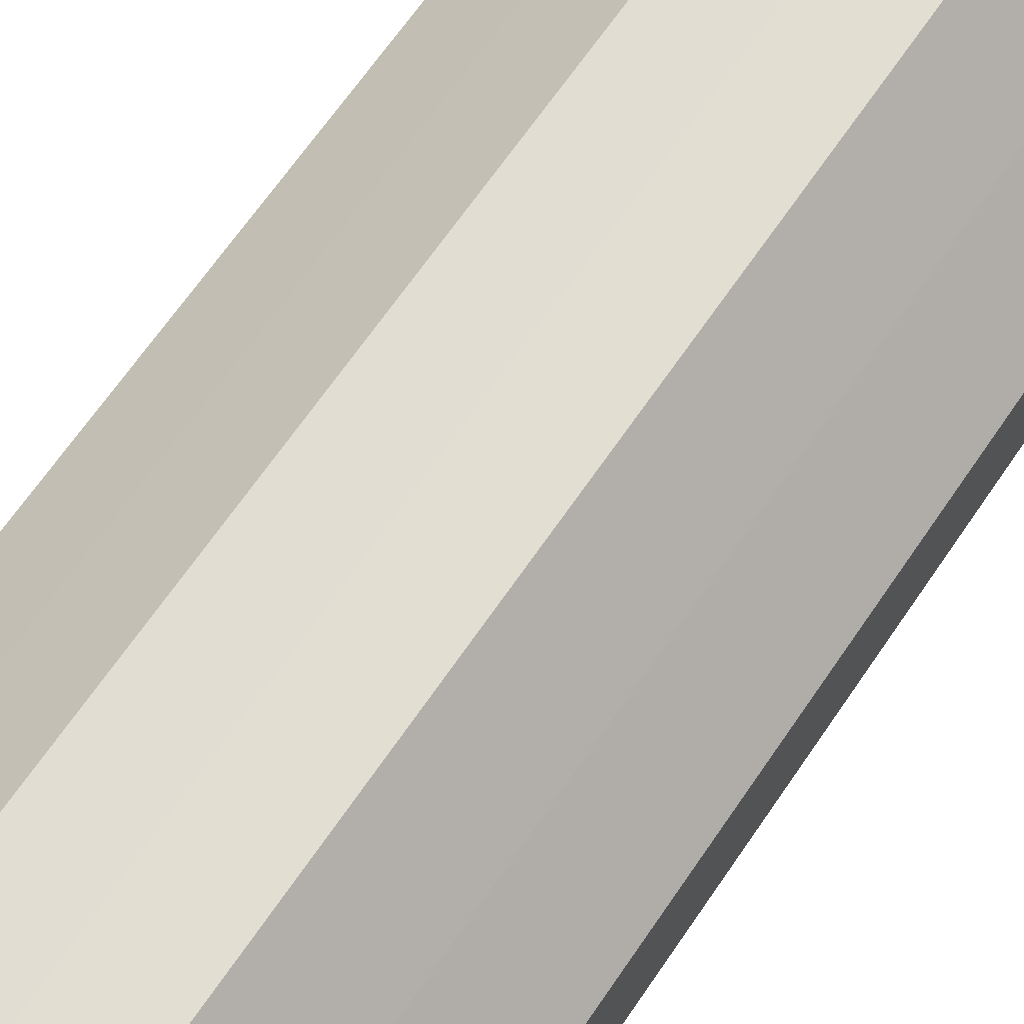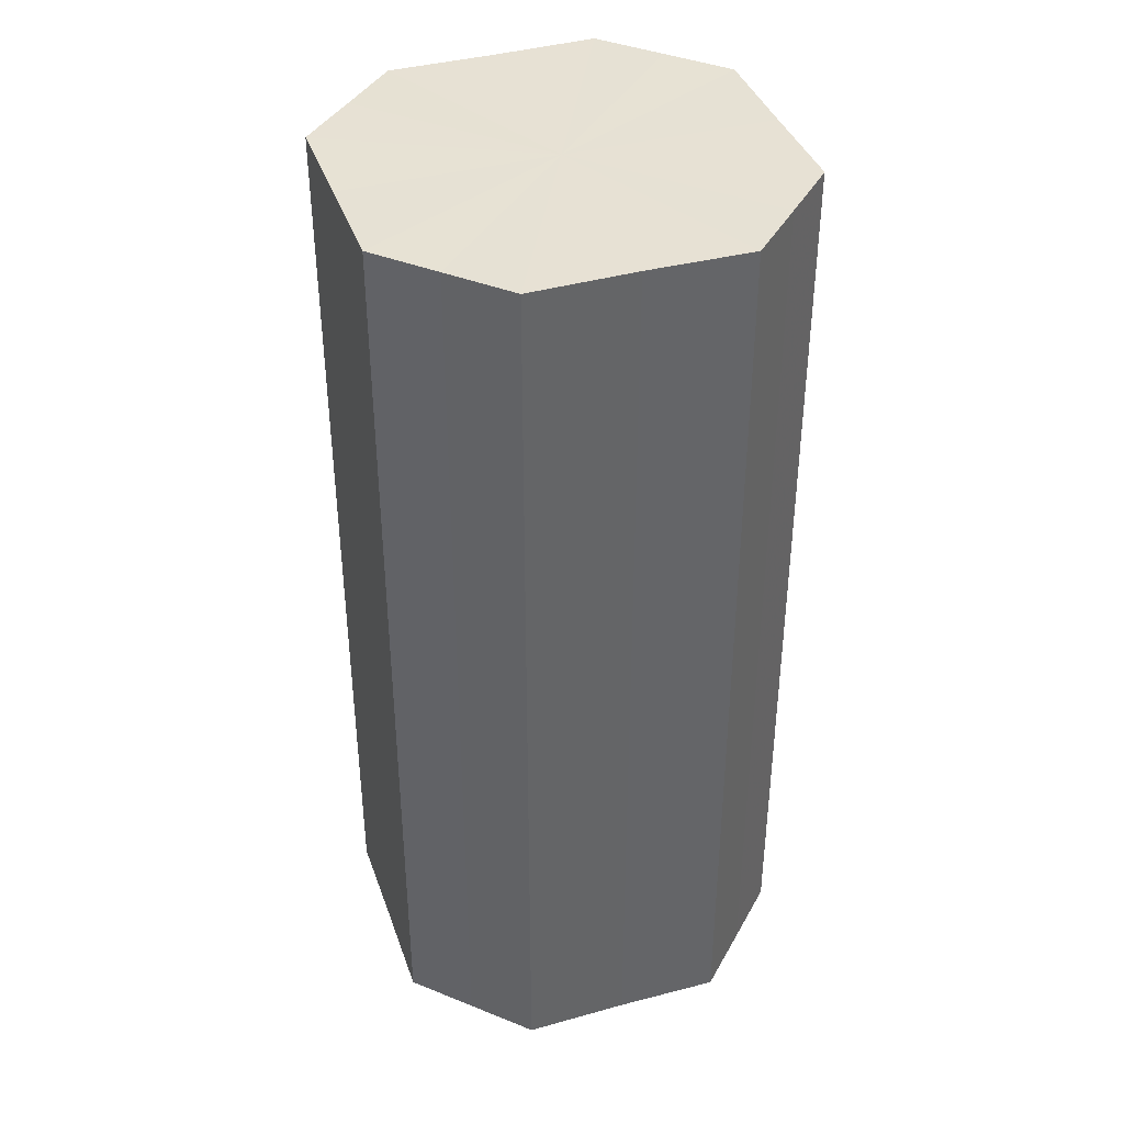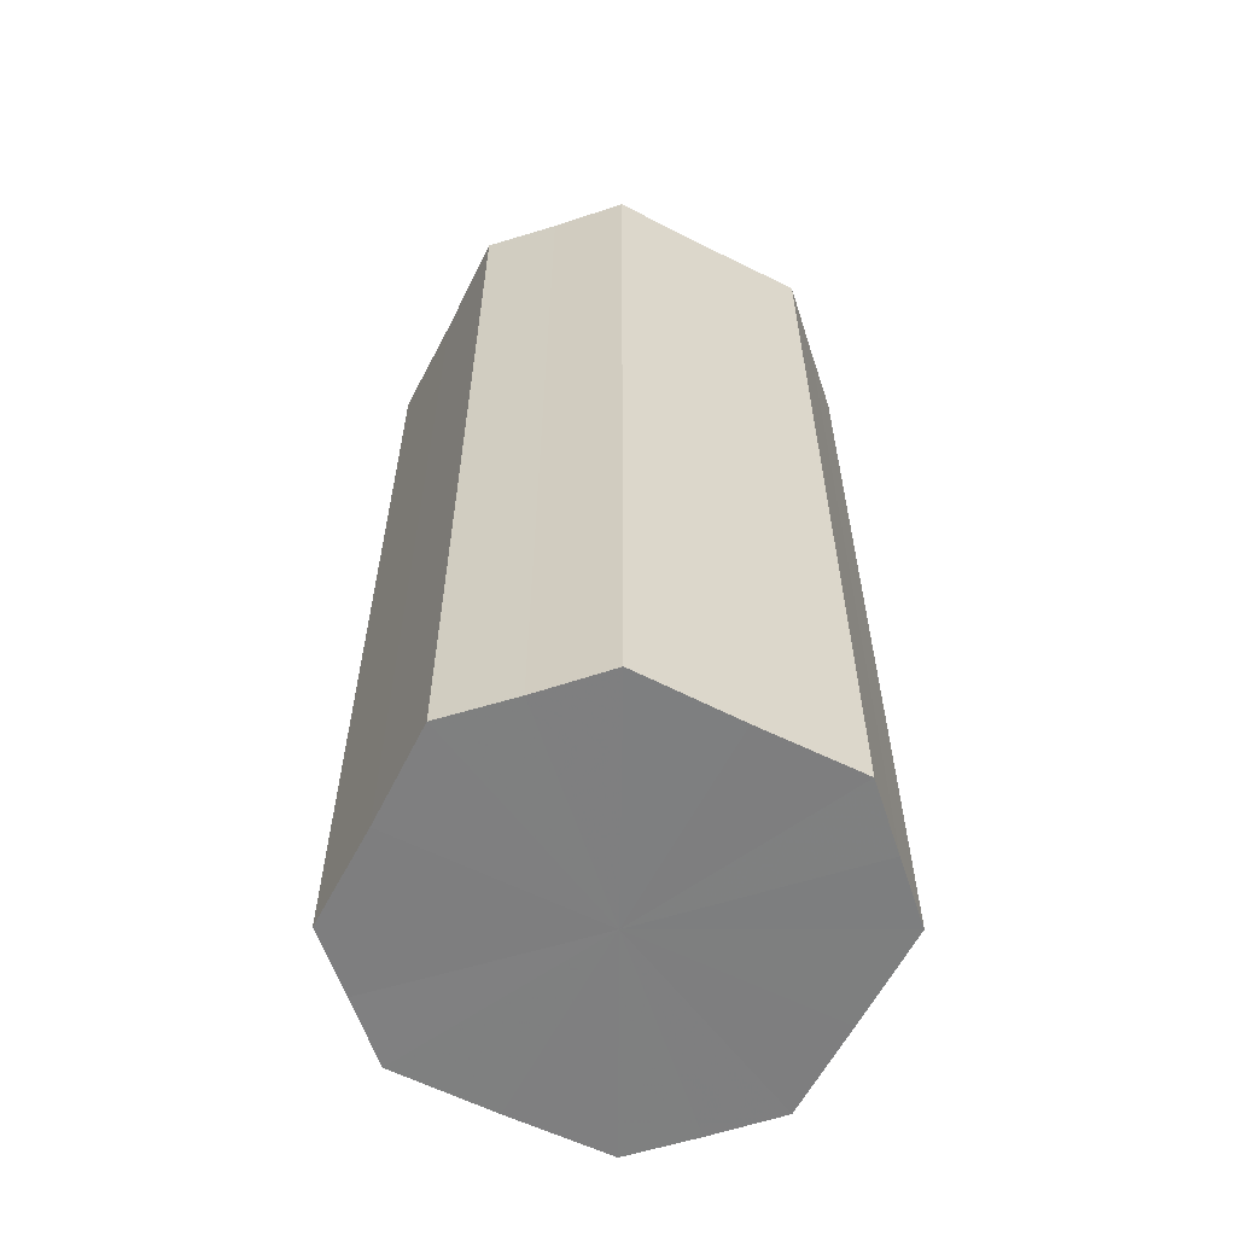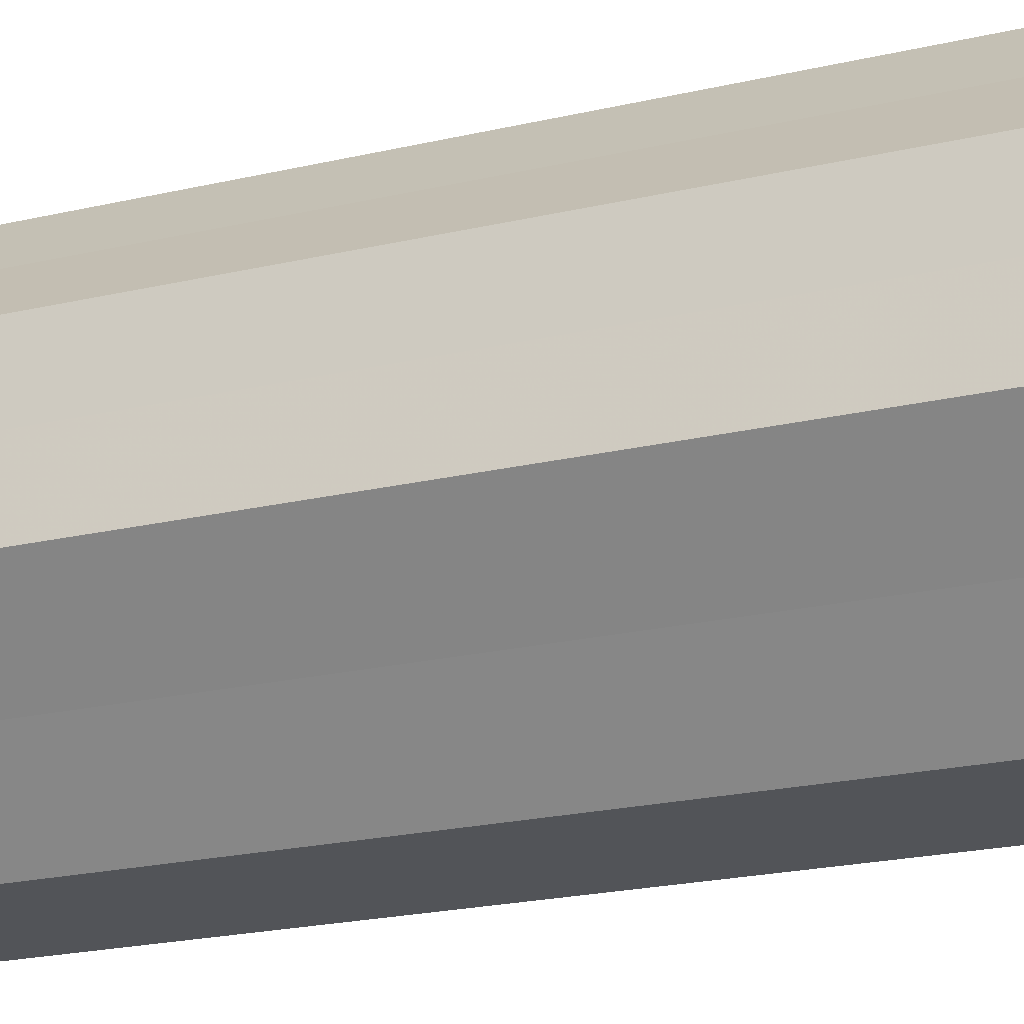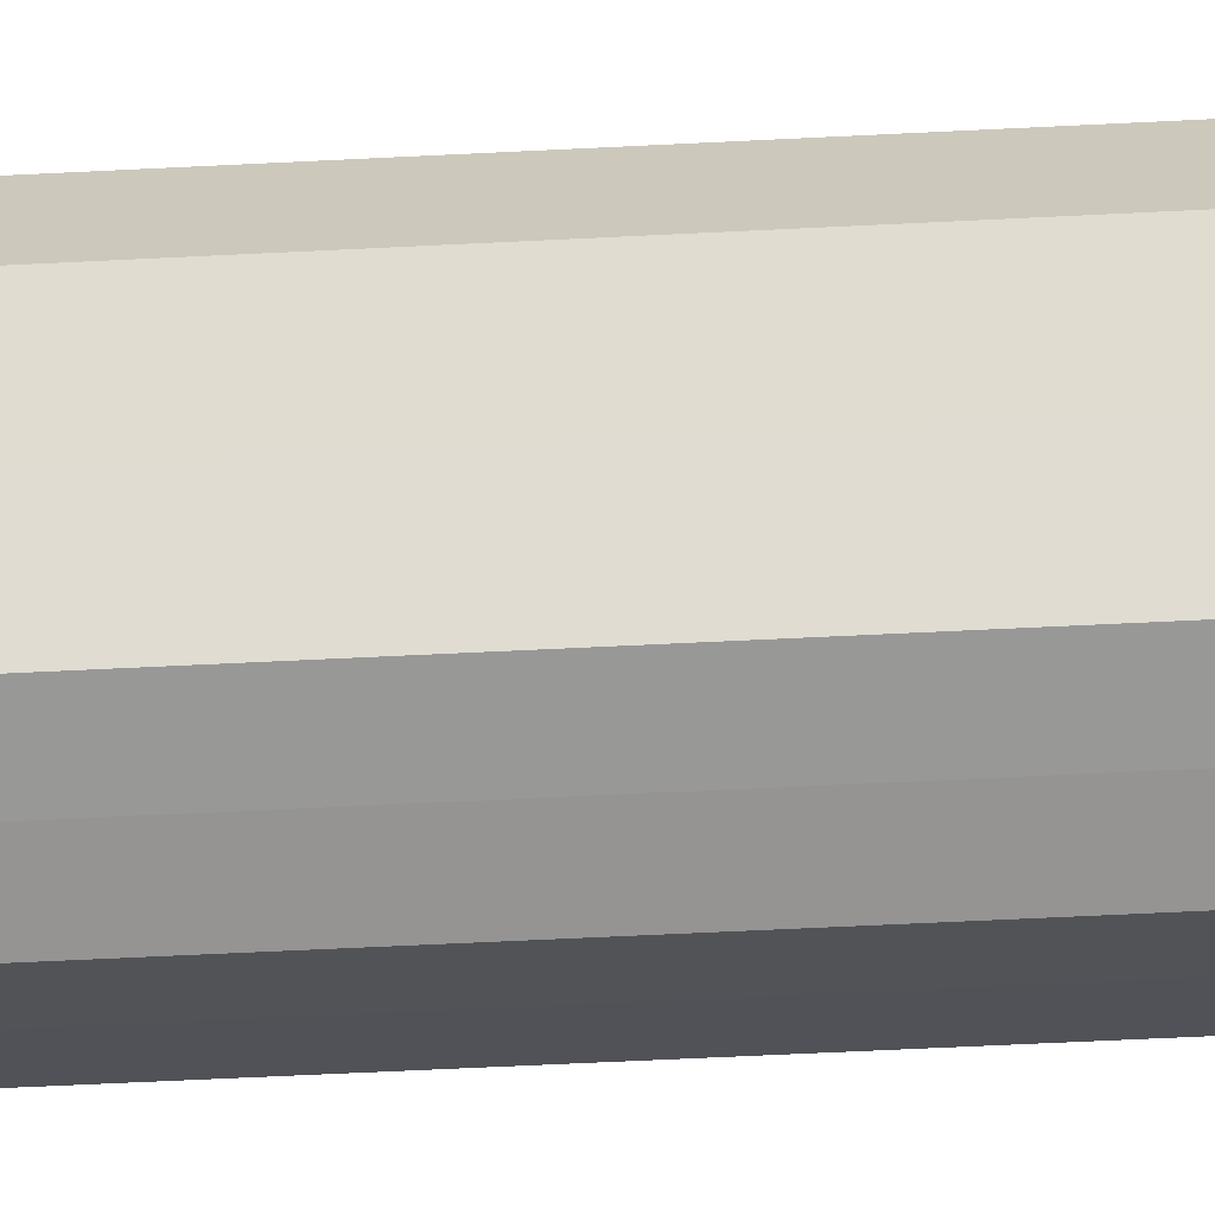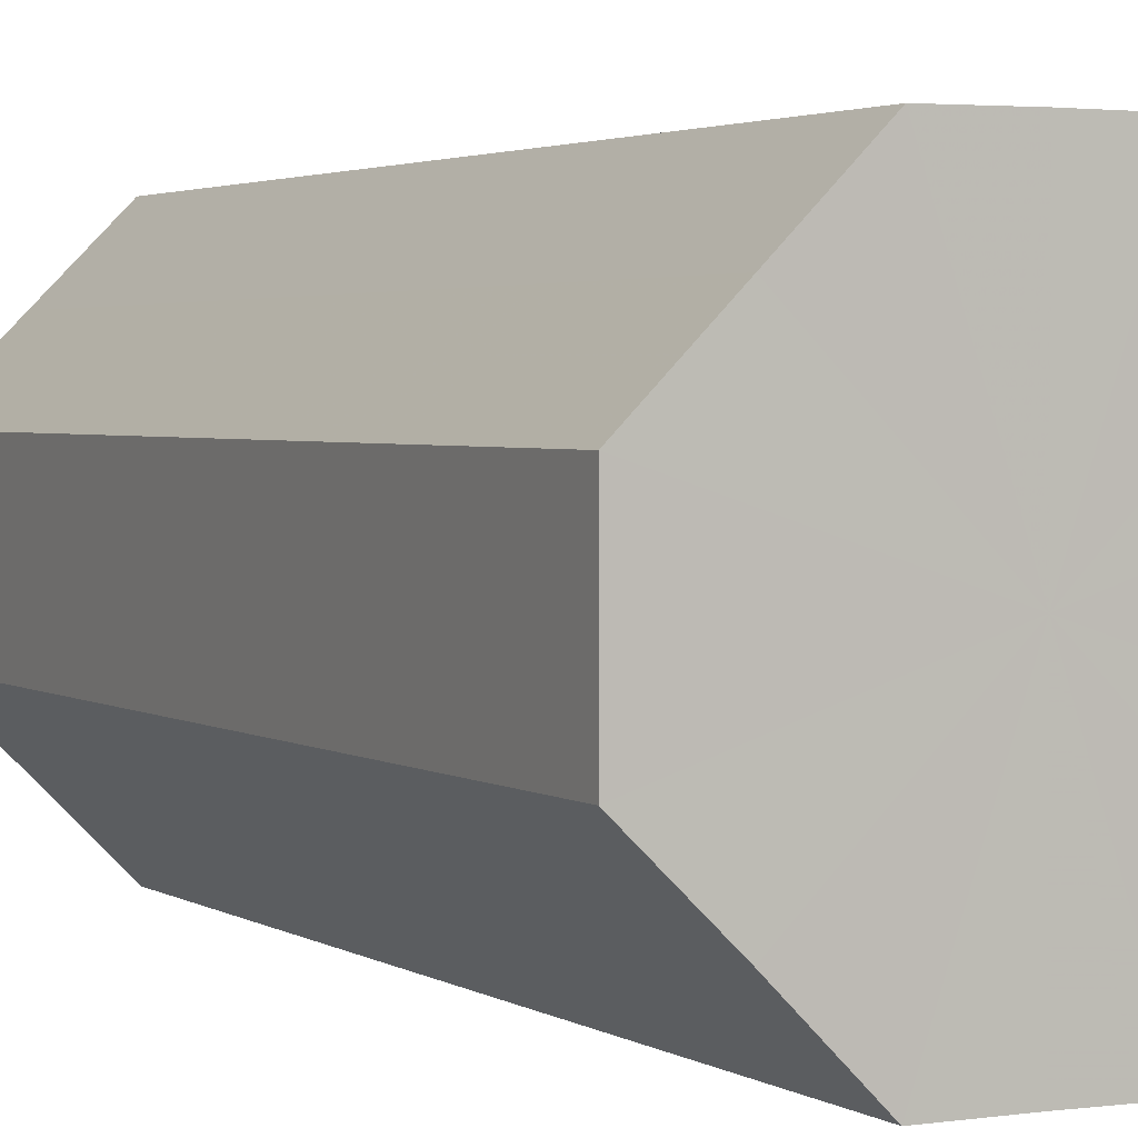
<metadata>
{"format":"obj","ext":"obj","renderer":"f3d","projection":"perspective","resolution":1024,"background":"white","views":[{"elev":68.0,"azim":34.5,"up":"+Y"},{"elev":39.4,"azim":116.4,"up":"+Z"},{"elev":-59.7,"azim":-72.0,"up":"+Z"},{"elev":-22.9,"azim":-68.5,"up":"+Y"},{"elev":-67.1,"azim":-87.2,"up":"+Y"},{"elev":2.6,"azim":153.4,"up":"+Y"}]}
</metadata>
<code>
o 8054
v 2252 1881 16.87
v 2252 1881 16.87
v 2252 1881 16.74
v 2252 1881 16.87
v 2252 1881 16.74
v 2252 1881 16.87
v 2252 1881 16.74
v 2252 1881 16.87
v 2252 1881 16.74
v 2252 1881 16.87
v 2252 1881 16.74
v 2252 1881 16.87
v 2252 1881 16.74
v 2252 1881 16.87
v 2252 1881 16.74
v 2252 1881 16.87
v 2252 1881 16.74
v 2252 1881 16.87
v 2252 1881 16.74
v 2252 1881 16.87
v 2252 1881 16.74
v 2252 1881 16.87
v 2252 1881 16.74
v 2252 1881 16.87
v 2252 1881 16.74
v 2252 1881 16.87
v 2252 1881 16.74
v 2252 1881 16.87
v 2252 1881 16.74
v 2252 1881 16.87
v 2252 1881 16.74
v 2252 1881 16.74
v 2252 1881 16.74
v 2252 1881 16.87
v 2252 1881 16.74
v 2252 1881 16.87
v 2252 1881 16.74
v 2252 1881 16.74
v 2252 1881 16.87
v 2252 1881 16.74
v 2252 1881 16.87
v 2252 1881 16.87
v 2252 1881 16.74
v 2252 1881 16.74
v 2252 1881 16.87
v 2252 1881 16.74
v 2252 1881 16.87
v 2252 1881 16.87
v 2252 1881 16.74
v 2252 1881 16.74
v 2252 1881 16.87
v 2252 1881 16.74
v 2252 1881 16.87
v 2252 1881 16.87
v 2252 1881 16.74
v 2252 1881 16.74
v 2252 1881 16.87
v 2252 1881 16.74
v 2252 1881 16.87
v 2252 1881 16.87
v 2252 1881 16.74
v 2252 1881 16.74
v 2252 1881 16.87
v 2252 1881 16.87
v 2252 1881 16.87
v 2252 1881 16.87
v 2252 1881 16.87
v 2252 1881 16.87
v 2252 1881 16.87
v 2252 1881 16.87
v 2252 1881 16.87
v 2252 1881 16.87
v 2252 1881 16.87
v 2252 1881 16.87
v 2252 1881 16.87
v 2252 1881 16.87
v 2252 1881 16.87
v 2252 1881 16.87
v 2252 1881 16.87
v 2252 1881 16.87
v 2252 1881 16.87
v 2252 1881 16.74
v 2252 1881 16.74
v 2252 1881 16.74
v 2252 1881 16.74
v 2252 1881 16.74
v 2252 1881 16.74
v 2252 1881 16.74
v 2252 1881 16.74
v 2252 1881 16.74
v 2252 1881 16.74
v 2252 1881 16.74
v 2252 1881 16.74
v 2252 1881 16.74
v 2252 1881 16.74
v 2252 1881 16.74
v 2252 1881 16.74
v 2252 1881 16.74
f 1 2 3
f 2 4 5
f 6 1 7
f 4 8 9
f 10 6 11
f 8 12 13
f 14 10 15
f 12 16 17
f 18 14 19
f 16 20 21
f 22 18 23
f 20 24 25
f 26 22 27
f 24 28 29
f 30 26 31
f 28 30 32
f 33 34 35
f 35 36 37
f 38 39 33
f 40 41 38
f 37 42 43
f 44 45 40
f 46 47 44
f 43 48 49
f 50 51 46
f 52 53 50
f 49 54 55
f 56 57 52
f 58 59 56
f 55 60 61
f 62 63 58
f 61 64 62
f 65 66 67
f 65 68 66
f 65 67 69
f 65 70 68
f 65 69 71
f 65 72 70
f 65 71 73
f 65 74 72
f 65 73 75
f 65 76 74
f 65 75 77
f 65 78 76
f 65 77 79
f 65 80 78
f 65 79 81
f 65 81 80
f 82 83 84
f 82 85 83
f 82 84 86
f 82 87 85
f 82 86 88
f 82 89 87
f 82 88 90
f 82 91 89
f 82 90 92
f 82 93 91
f 82 92 94
f 82 95 93
f 82 94 96
f 82 97 95
f 82 96 98
f 82 98 97

</code>
